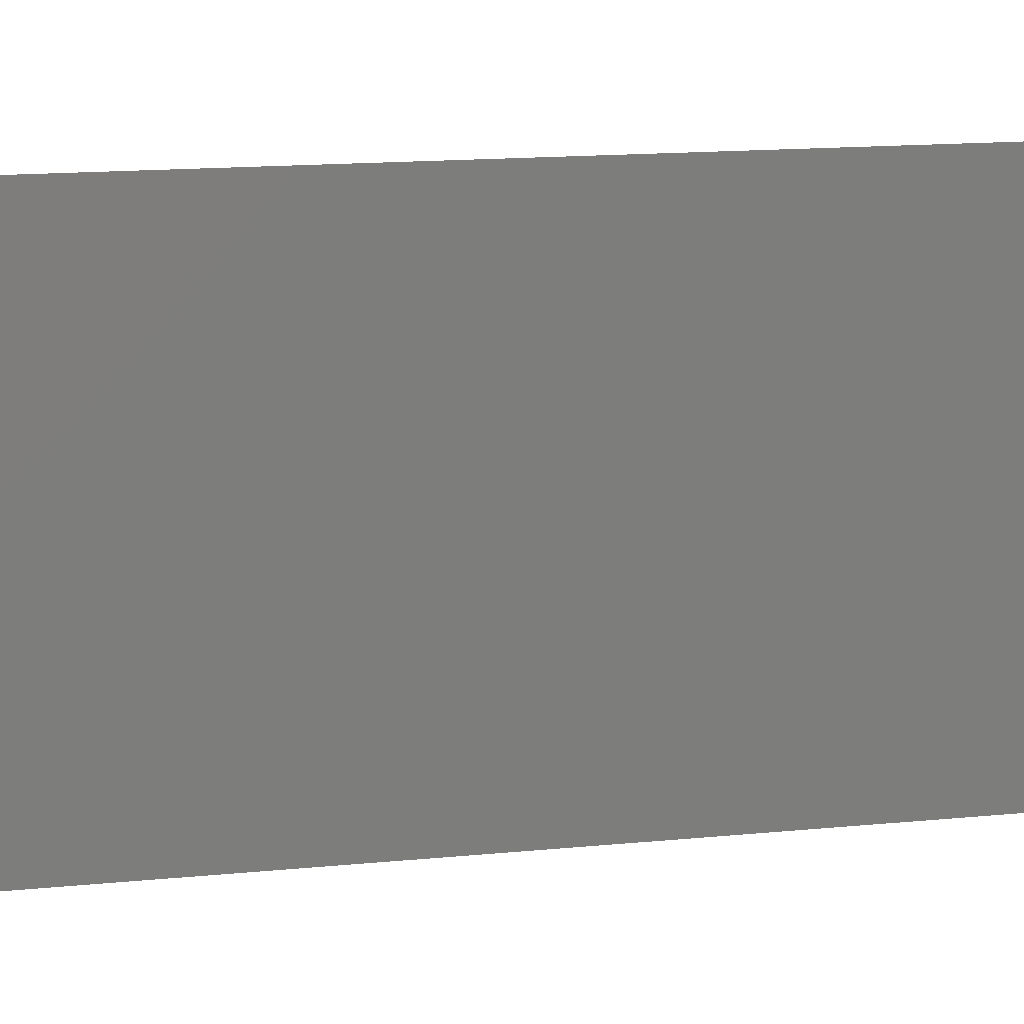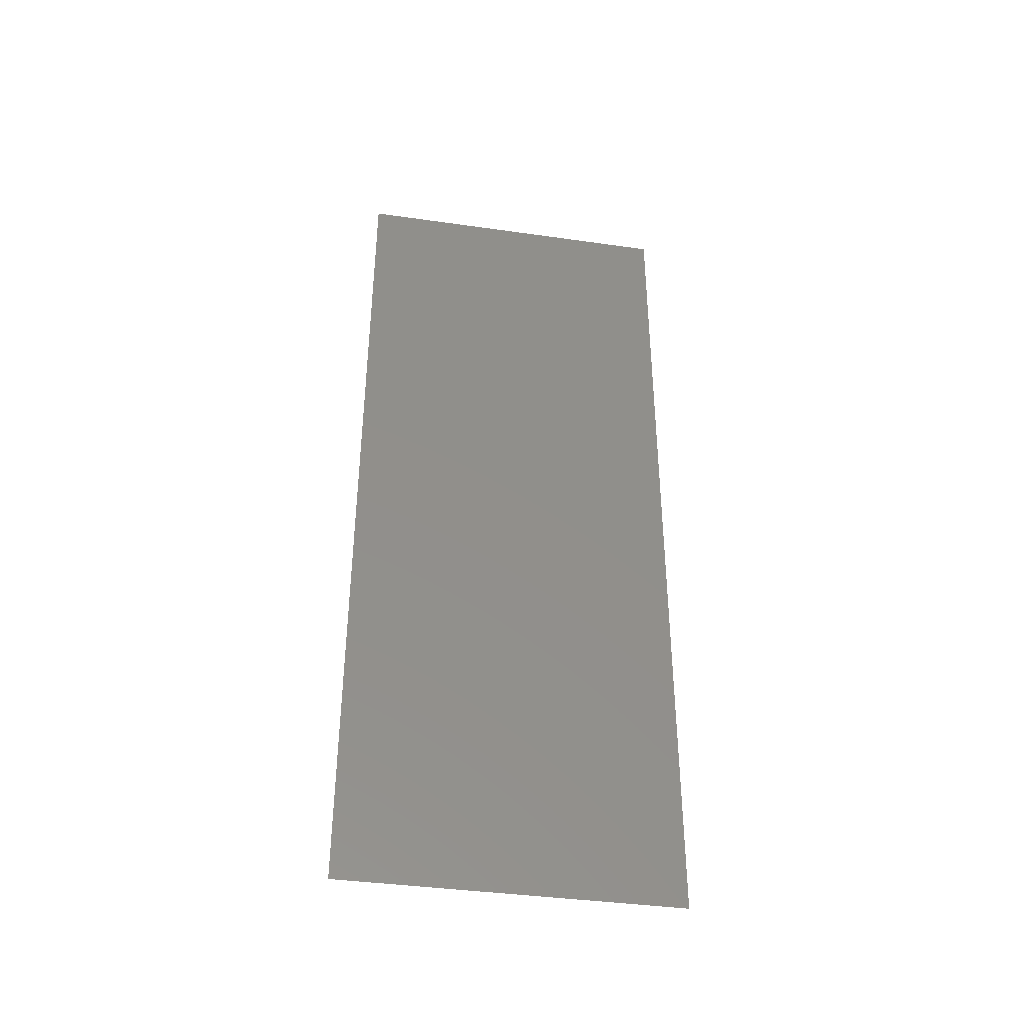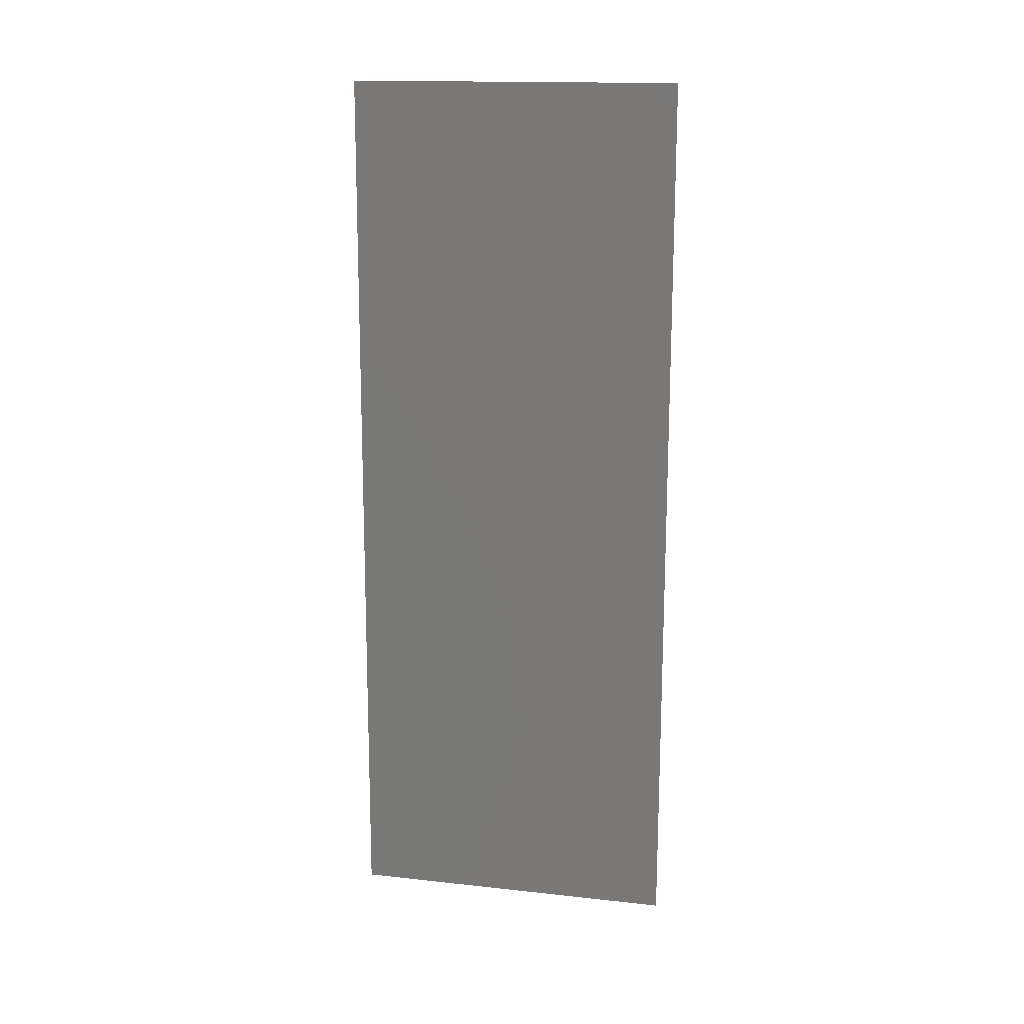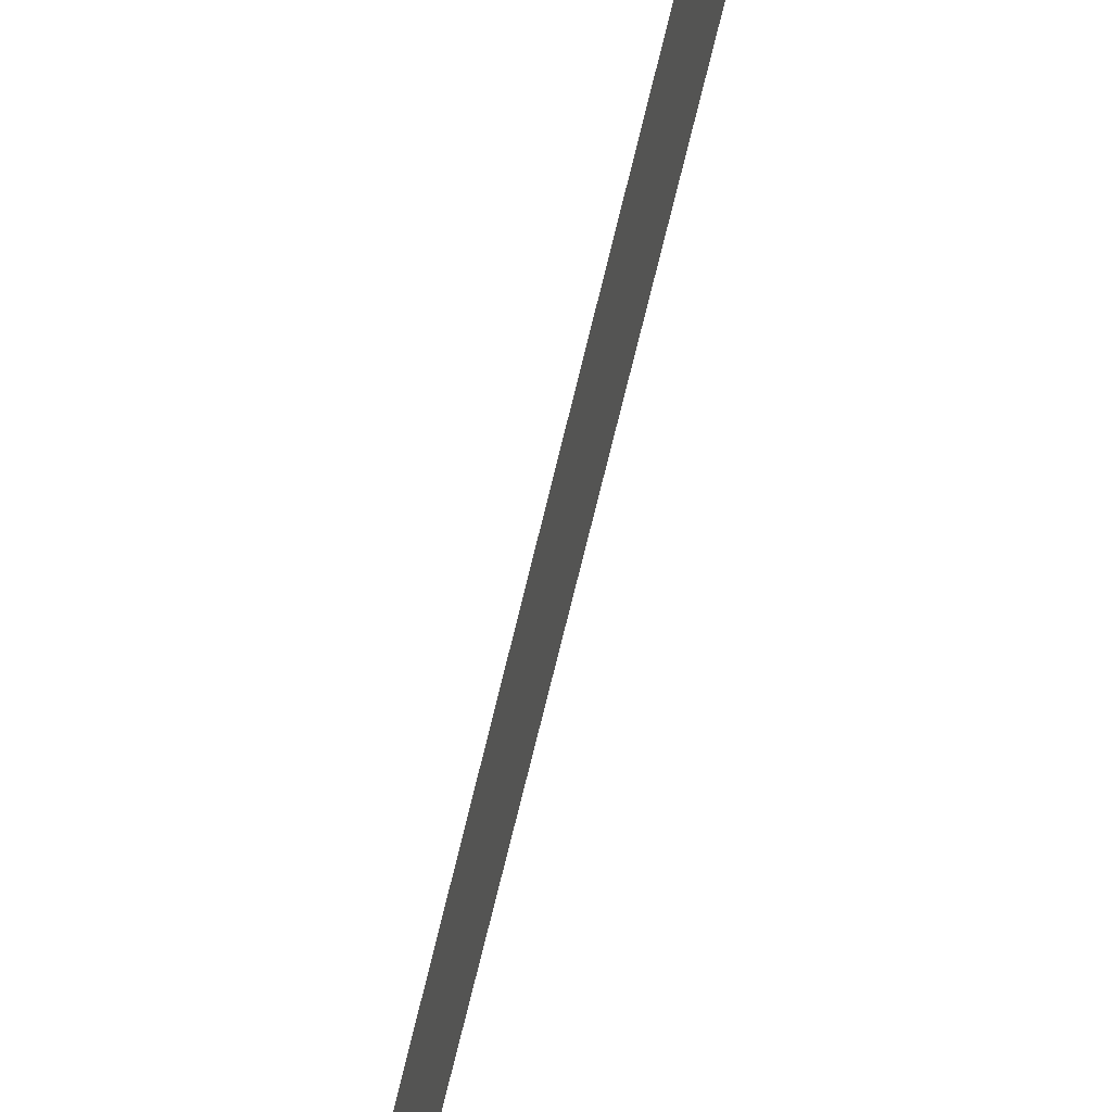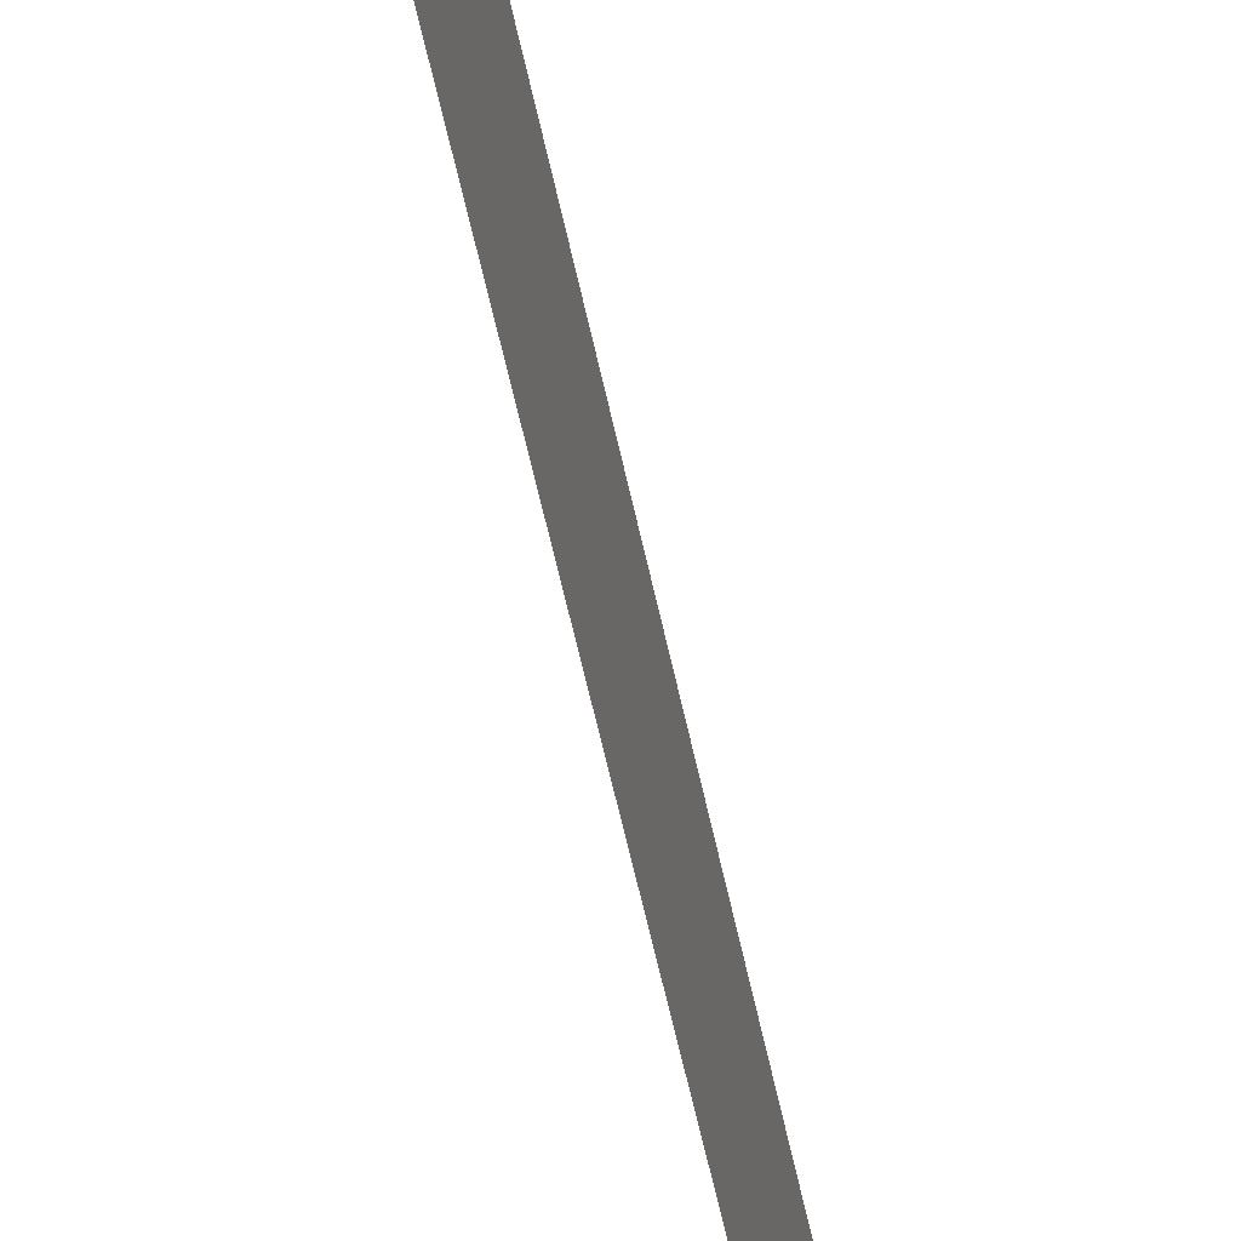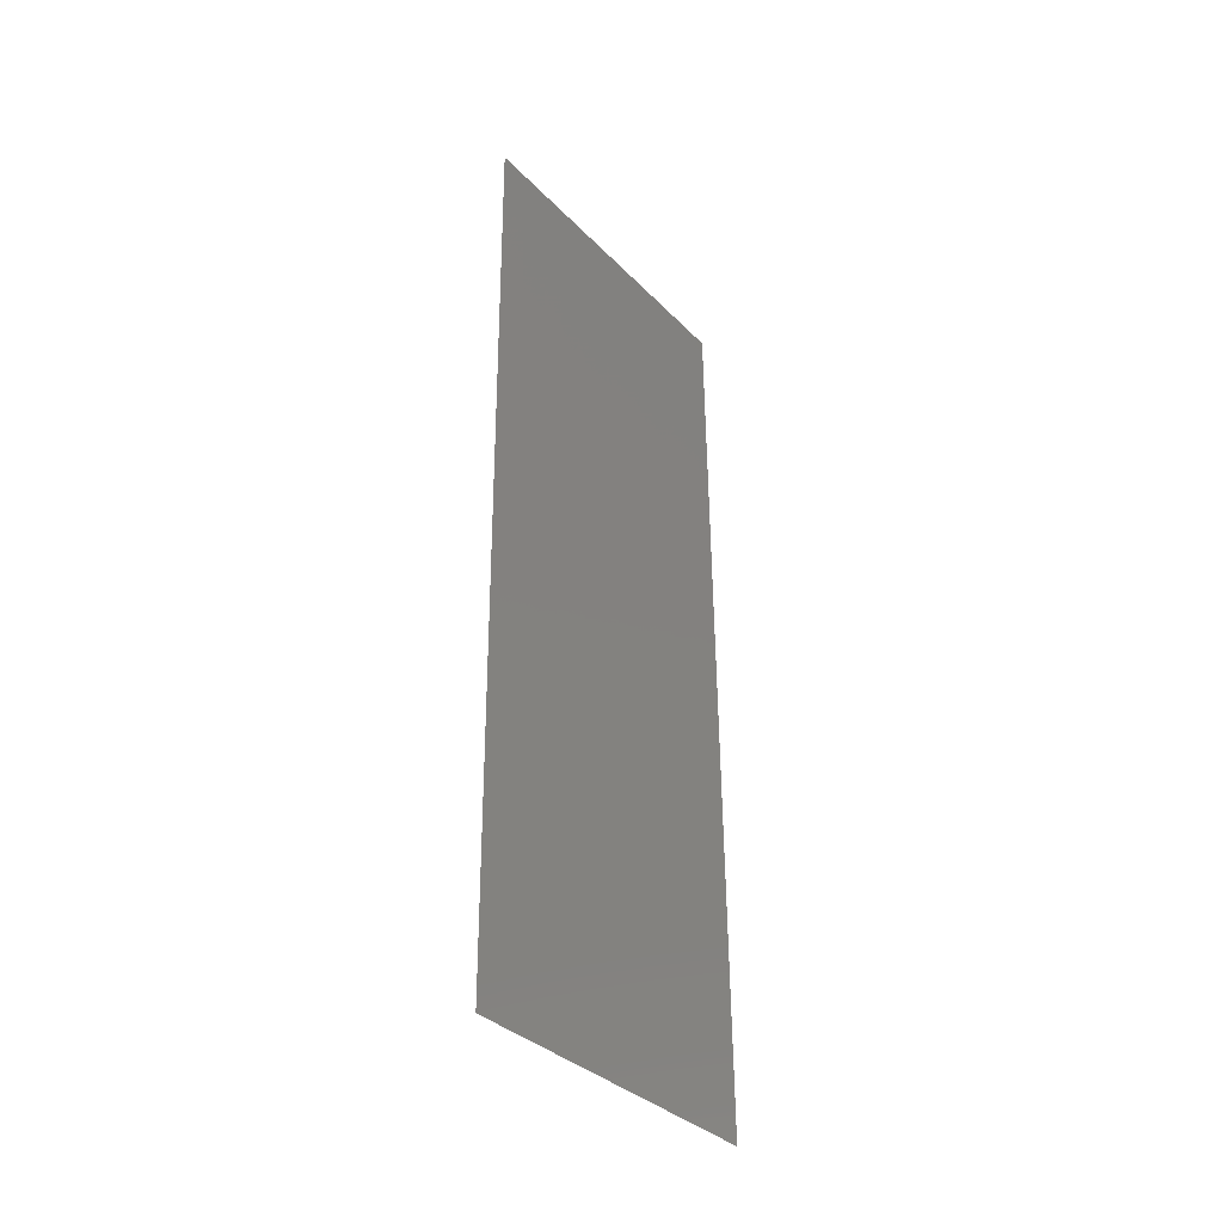
<metadata>
{"format":"stl","ext":"stl","renderer":"f3d","projection":"perspective","resolution":1024,"background":"white","views":[{"elev":12.5,"azim":76.2,"up":"+Z"},{"elev":-39.7,"azim":-100.0,"up":"+Y"},{"elev":16.0,"azim":102.7,"up":"+Y"},{"elev":-75.3,"azim":166.7,"up":"+Z"},{"elev":-65.2,"azim":13.2,"up":"+Z"},{"elev":-35.1,"azim":37.2,"up":"+Y"}]}
</metadata>
<code>
# stl→obj: 21 verts, 26 faces
v 0.007816 0.02152 0.02
v 0.00777 0.0269 0.009775
v 0.007724 0.03228 0.02
v 0.007816 0.02152 0
v 0.007872 0.015 0.0104
v 0.007908 0.01076 0
v 0.007632 0.04304 0
v 0.007669 0.0388 0.01039
v 0.007724 0.03228 0
v 0.007632 0.04304 0.02
v 0.008 0 0
v 0.007936 0.007461 0.007665
v 0.008 0 0.01
v 0.00754 0.0538 0.01
v 0.007604 0.04635 0.007656
v 0.00754 0.0538 0
v 0.007908 0.01076 0.02
v 0.007592 0.04778 0.01429
v 0.007949 0.006025 0.01429
v 0.008 0 0.02
v 0.00754 0.0538 0.02
f 1 2 3
f 4 5 6
f 7 8 9
f 2 8 3
f 2 5 4
f 1 5 2
f 9 8 2
f 3 8 10
f 11 12 13
f 14 15 16
f 6 12 11
f 9 2 4
f 17 5 1
f 16 15 7
f 8 18 10
f 5 12 6
f 17 19 5
f 7 15 8
f 15 18 8
f 5 19 12
f 20 19 17
f 10 18 21
f 21 18 14
f 13 19 20
f 12 19 13
f 14 18 15

</code>
